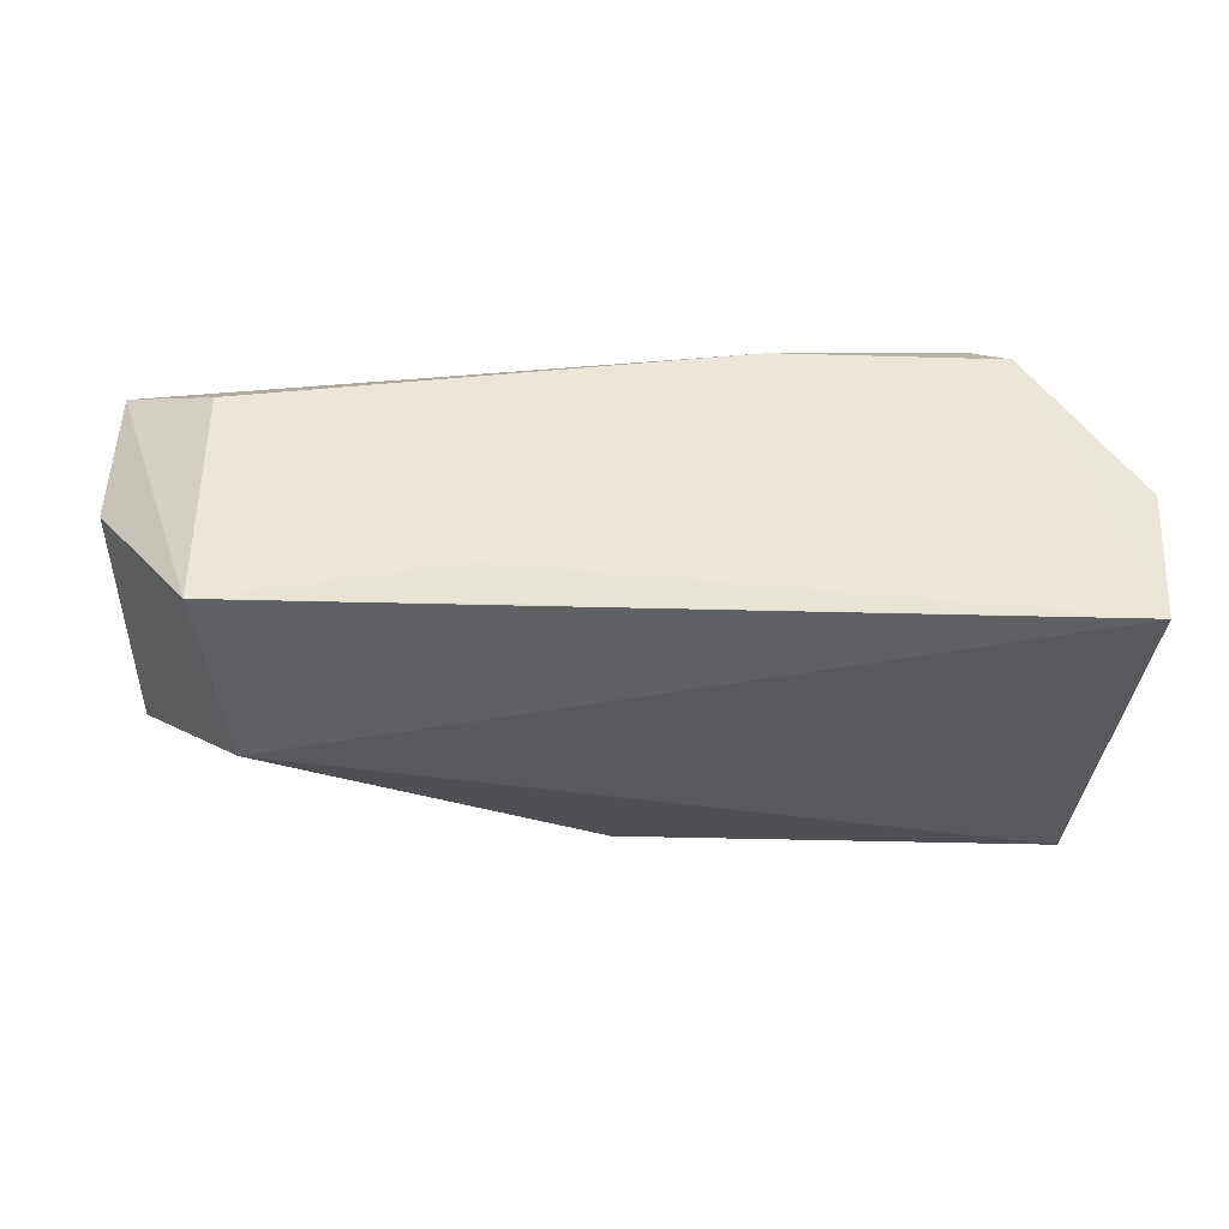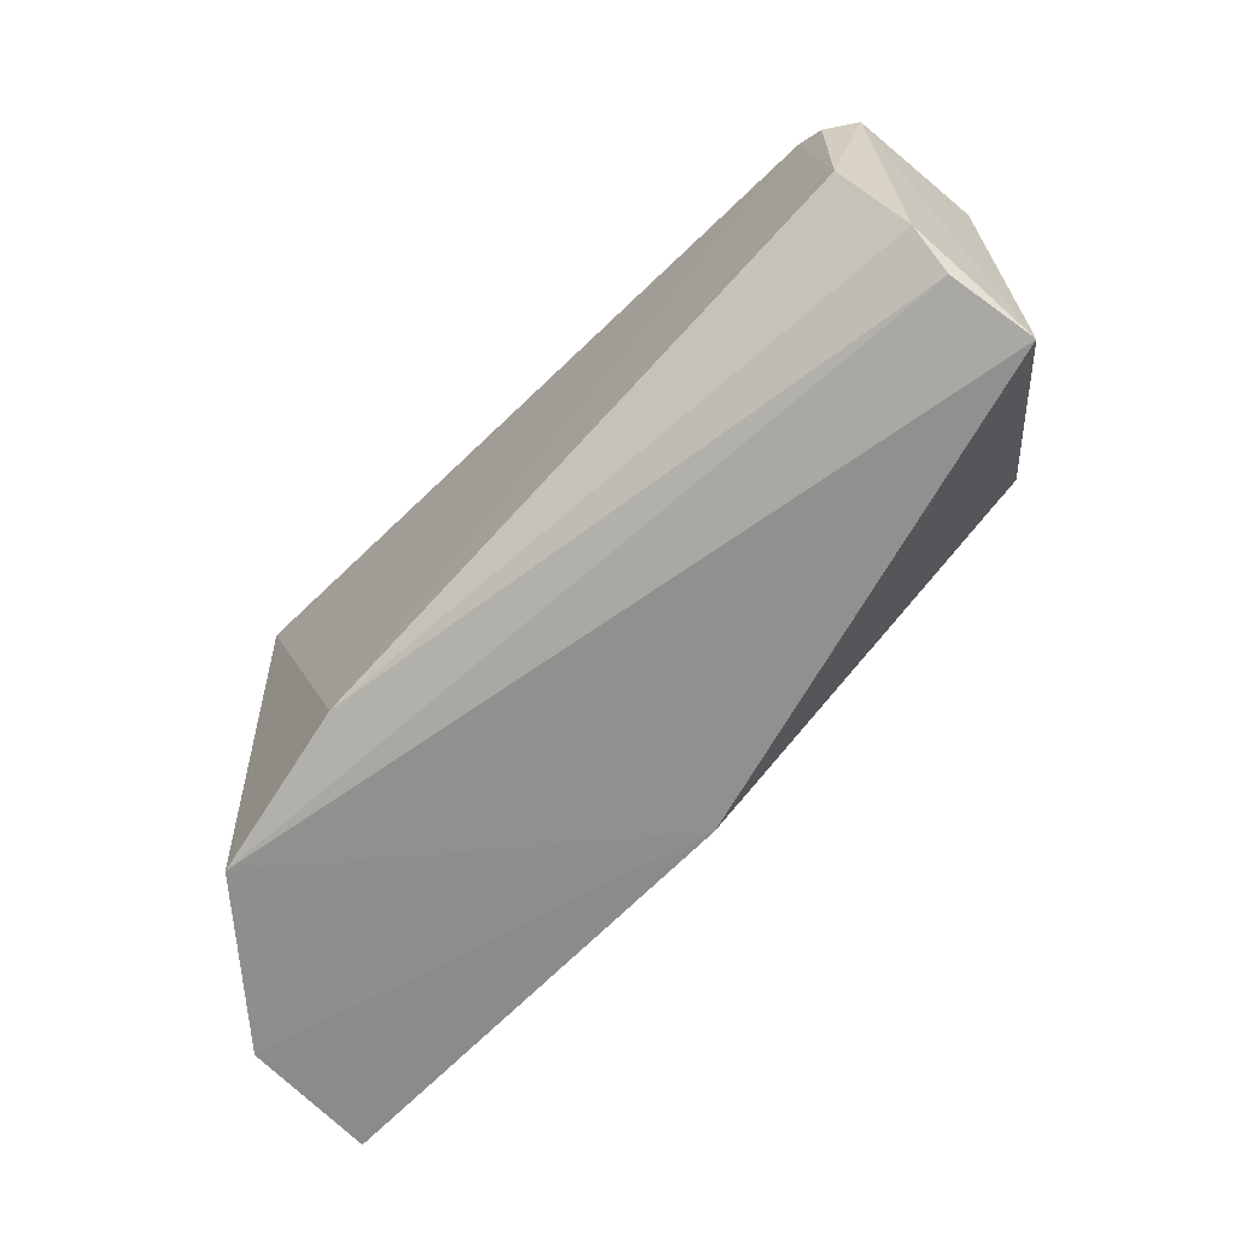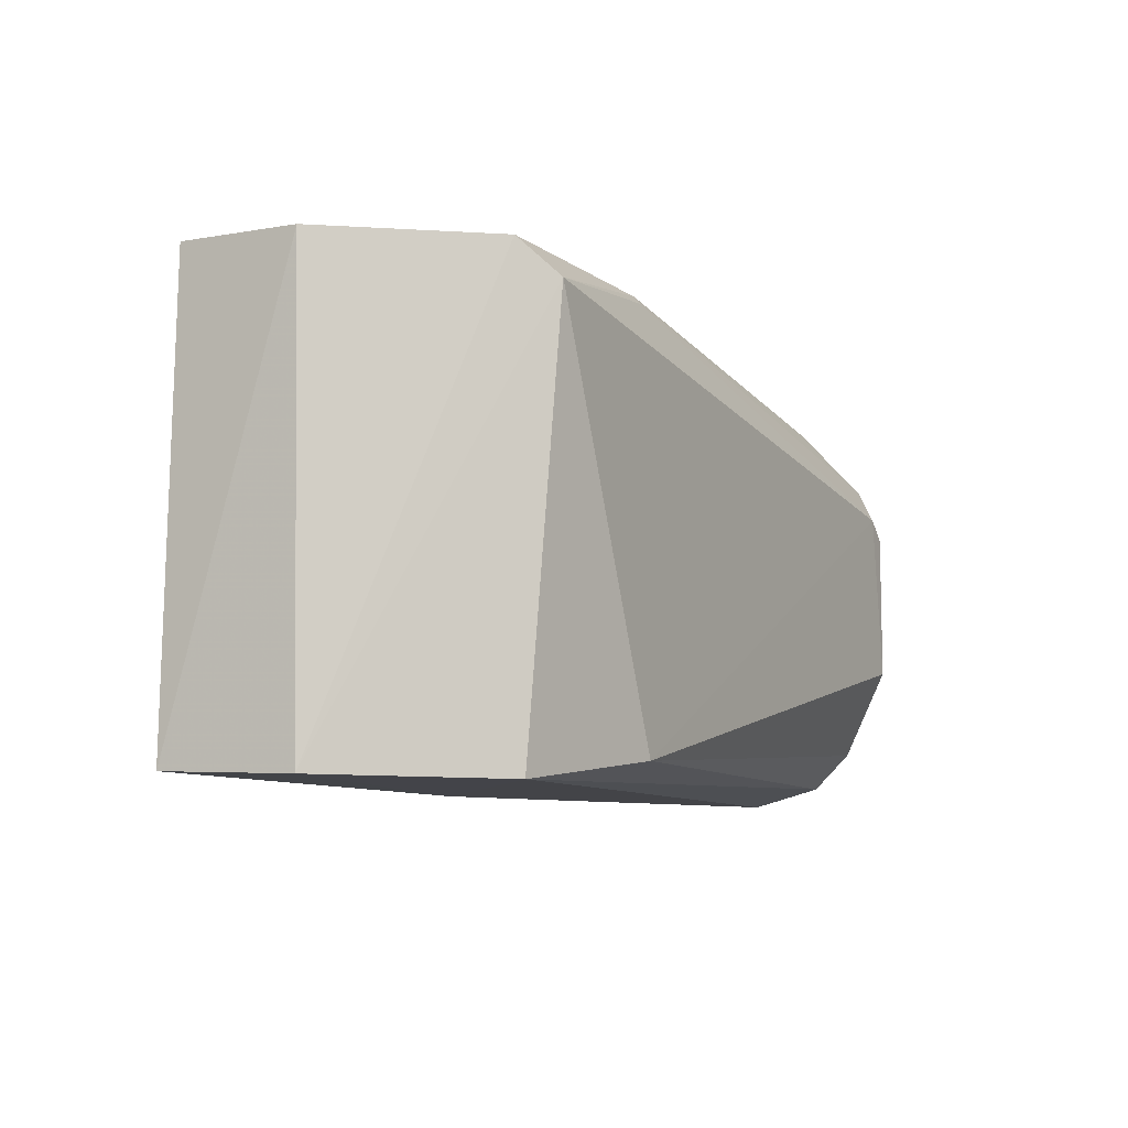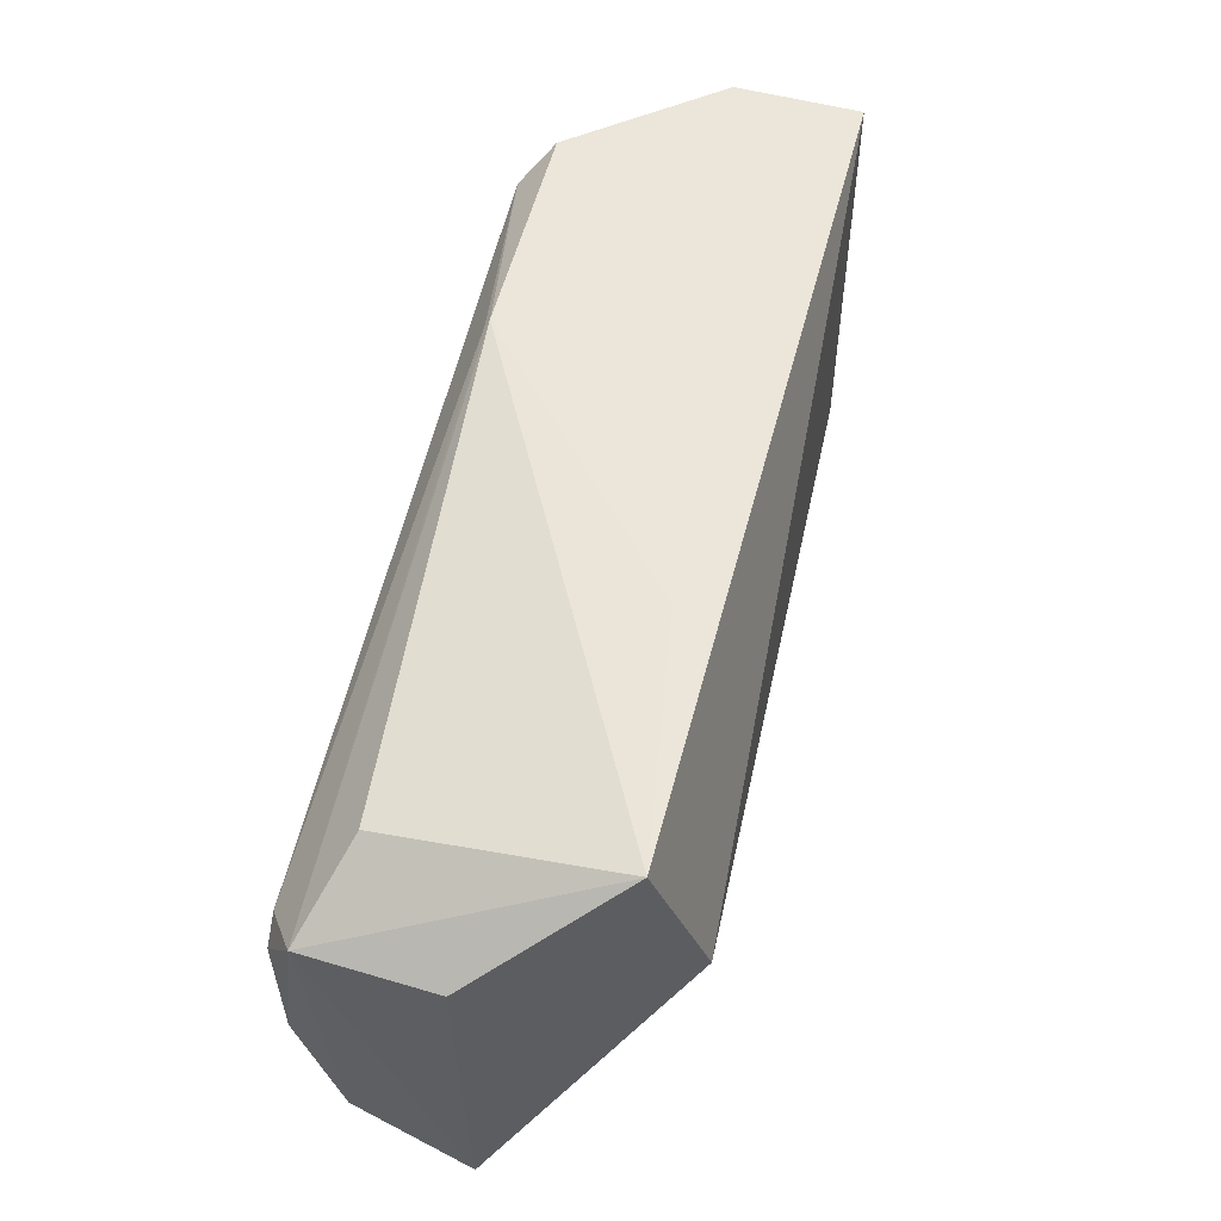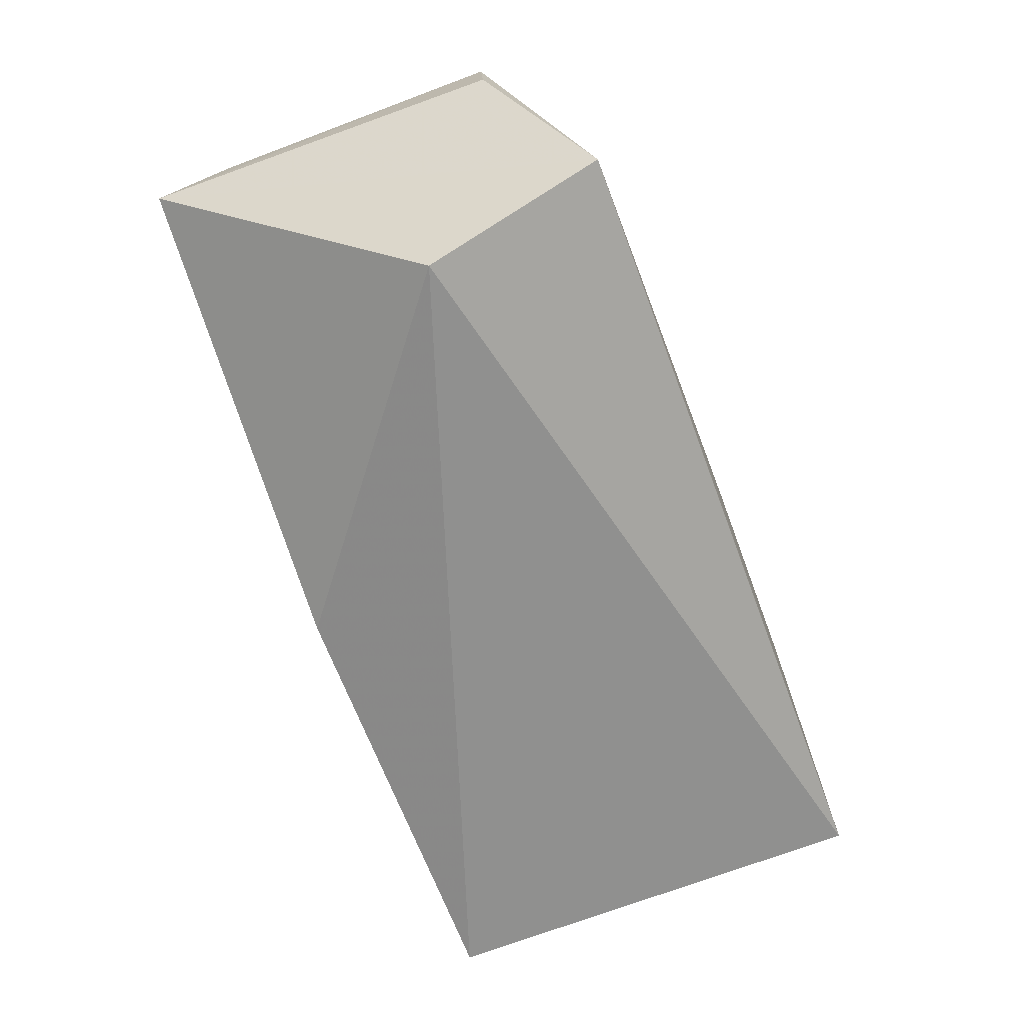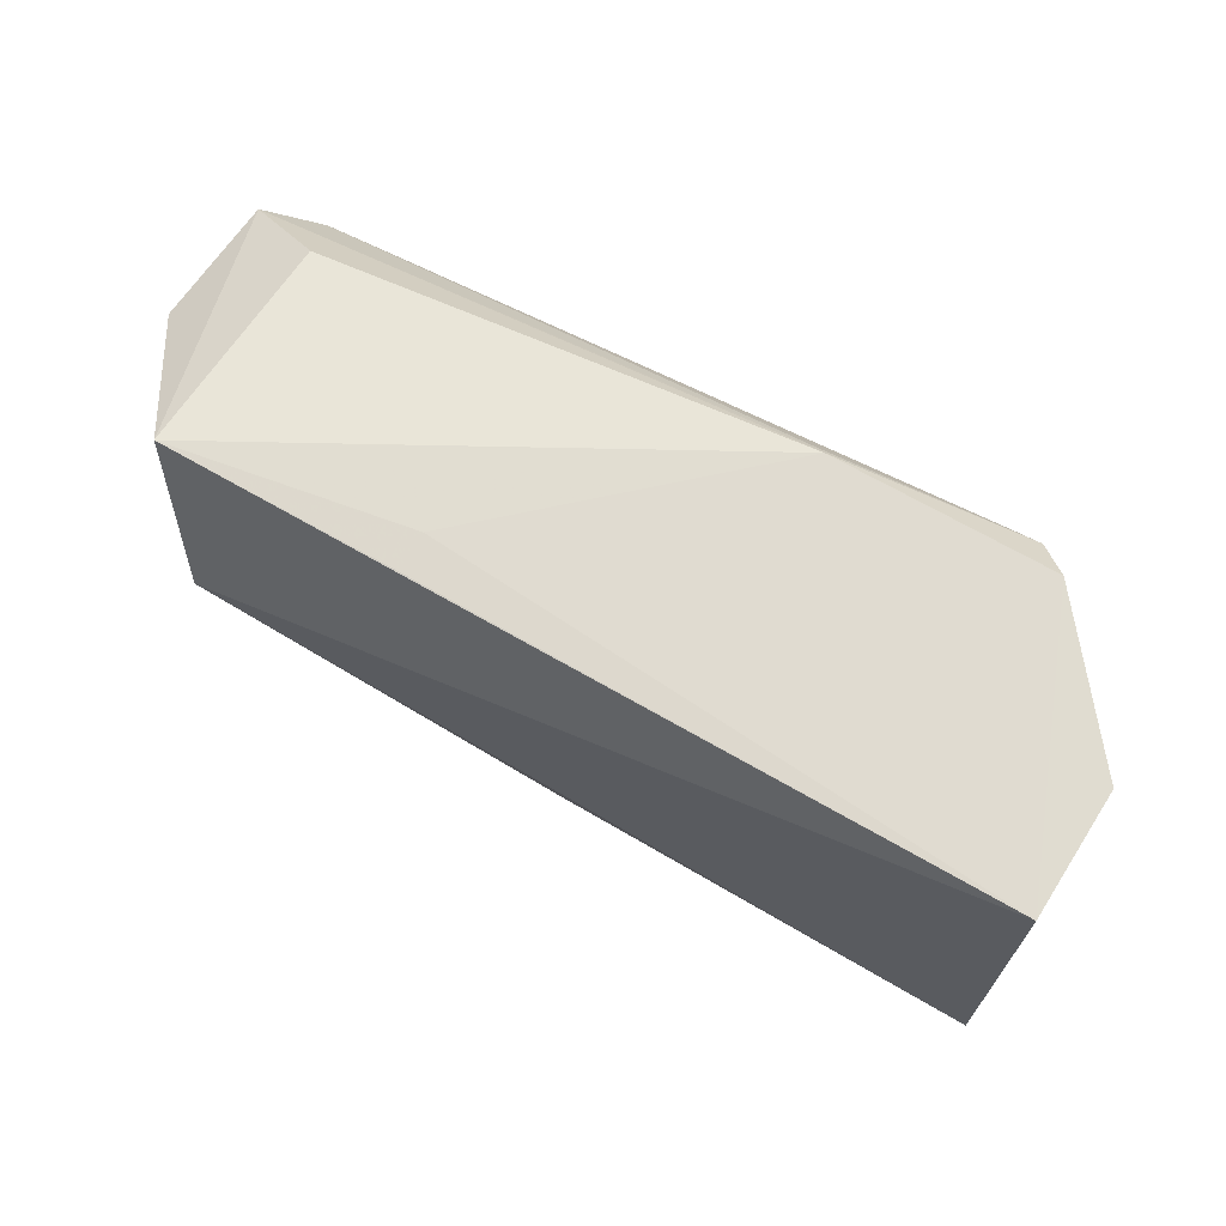
<metadata>
{"format":"obj","ext":"obj","renderer":"f3d","projection":"perspective","resolution":1024,"background":"white","views":[{"elev":-30.3,"azim":176.0,"up":"+Z"},{"elev":-66.1,"azim":46.5,"up":"+Y"},{"elev":-7.4,"azim":-60.7,"up":"+Y"},{"elev":55.8,"azim":105.2,"up":"+Y"},{"elev":-69.0,"azim":109.5,"up":"+Z"},{"elev":70.7,"azim":-149.6,"up":"+Y"}]}
</metadata>
<code>
v -0.09317 0.06859 0.07247
v -0.08702 0.03206 0.06506
v -0.09854 0.08765 0.03073
v -0.2132 0.08958 0.03157
v -0.1958 0.02559 0.06928
v -0.167 0.08857 0.06858
v -0.08543 0.07524 0.04924
v -0.1726 0.02834 0.07345
v -0.1519 0.0248 0.03146
v -0.0987 0.08227 0.06291
v -0.132 0.0884 0.03662
v -0.1979 0.08903 0.06885
v -0.08653 0.0742 0.06771
v -0.08566 0.02402 0.0487
v -0.08994 0.04462 0.07244
v -0.215 0.02656 0.03135
v -0.1319 0.08825 0.03116
v -0.194 0.08426 0.07318
v -0.1666 0.08767 0.06916
v -0.1034 0.06131 0.02399
v -0.08749 0.02678 0.05983
v -0.08975 0.06583 0.0723
v -0.2136 0.02604 0.04999
v -0.2139 0.089 0.04924
f 10 3 6
f 11 6 3
f 12 11 4
f 12 6 11
f 13 7 3
f 13 3 10
f 13 10 6
f 14 3 7
f 14 5 9
f 14 13 2
f 14 7 13
f 15 8 2
f 15 1 8
f 15 2 13
f 17 11 3
f 17 3 4
f 17 4 11
f 18 5 8
f 18 8 1
f 18 6 12
f 19 13 6
f 19 1 13
f 19 18 1
f 19 6 18
f 20 14 9
f 20 3 14
f 20 9 16
f 20 16 4
f 20 4 3
f 21 8 5
f 21 5 14
f 21 14 2
f 21 2 8
f 22 15 13
f 22 13 1
f 22 1 15
f 23 16 9
f 23 9 5
f 23 18 12
f 23 5 18
f 24 23 12
f 24 12 4
f 24 4 16
f 24 16 23

</code>
